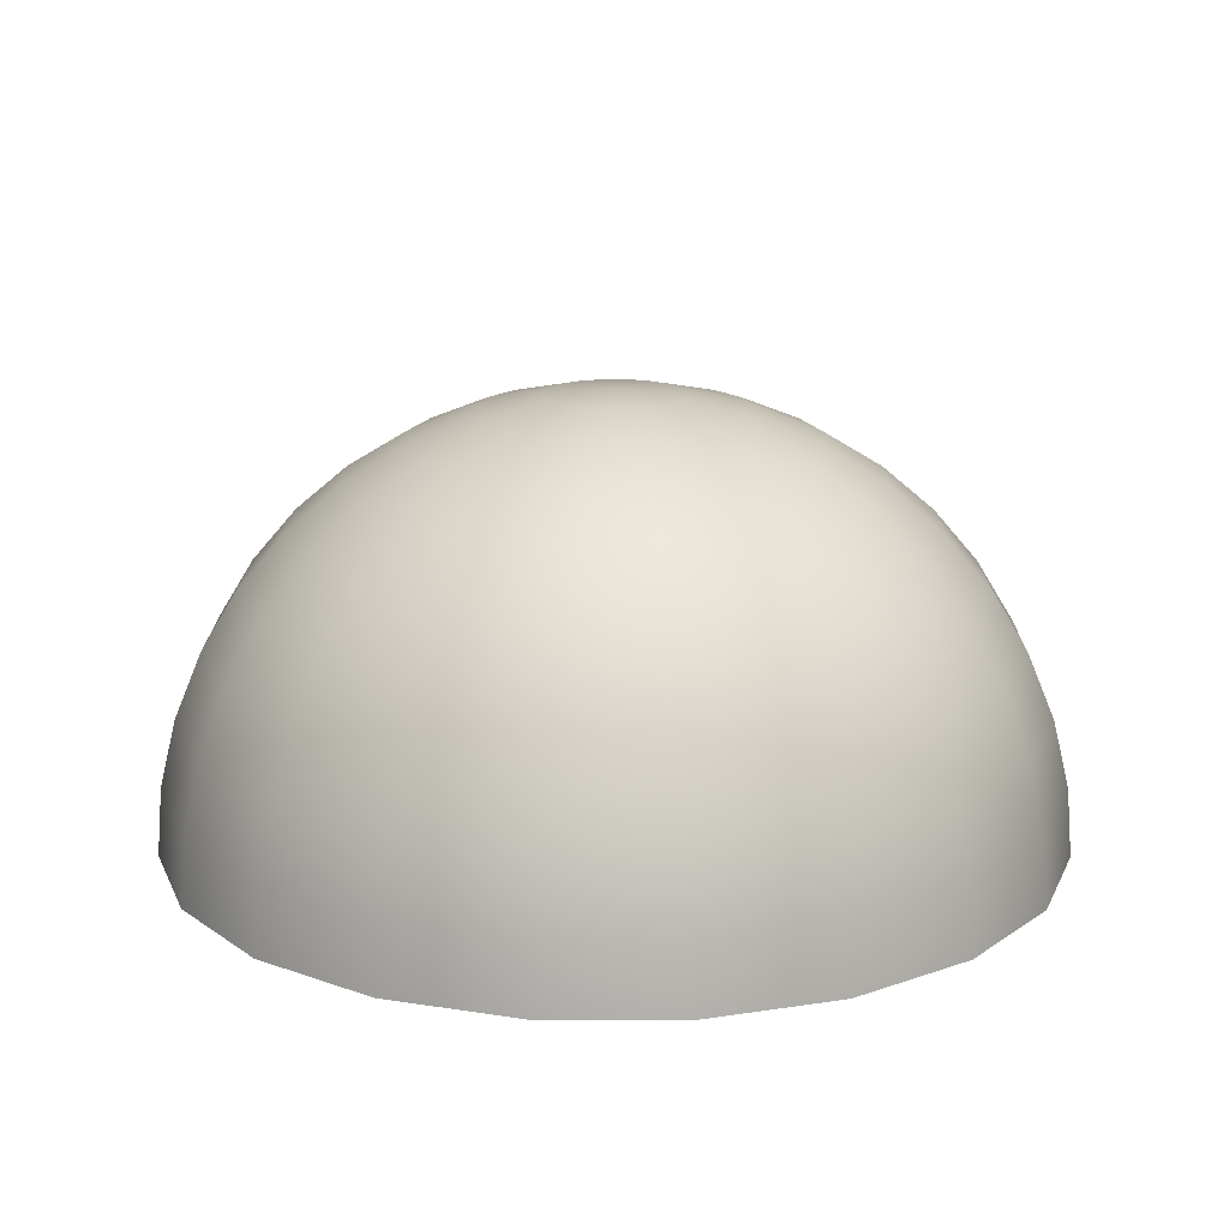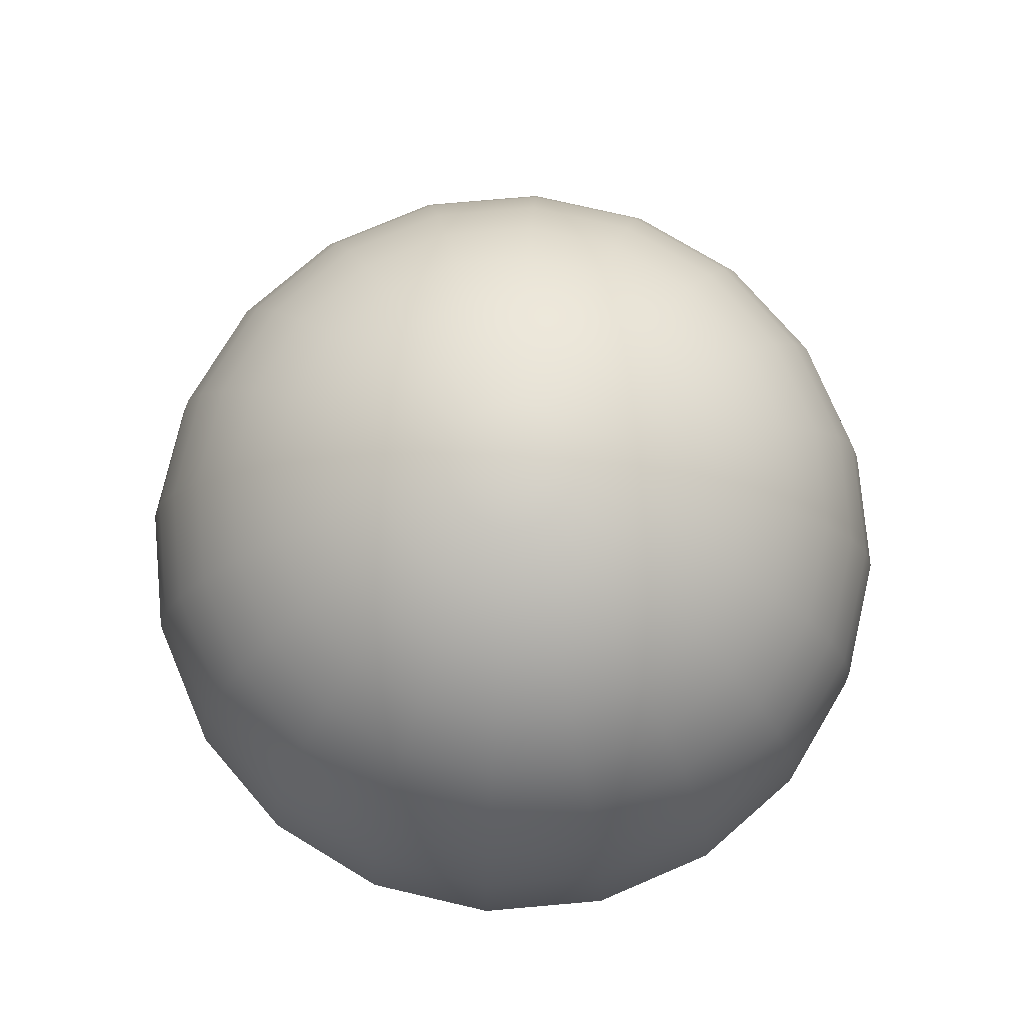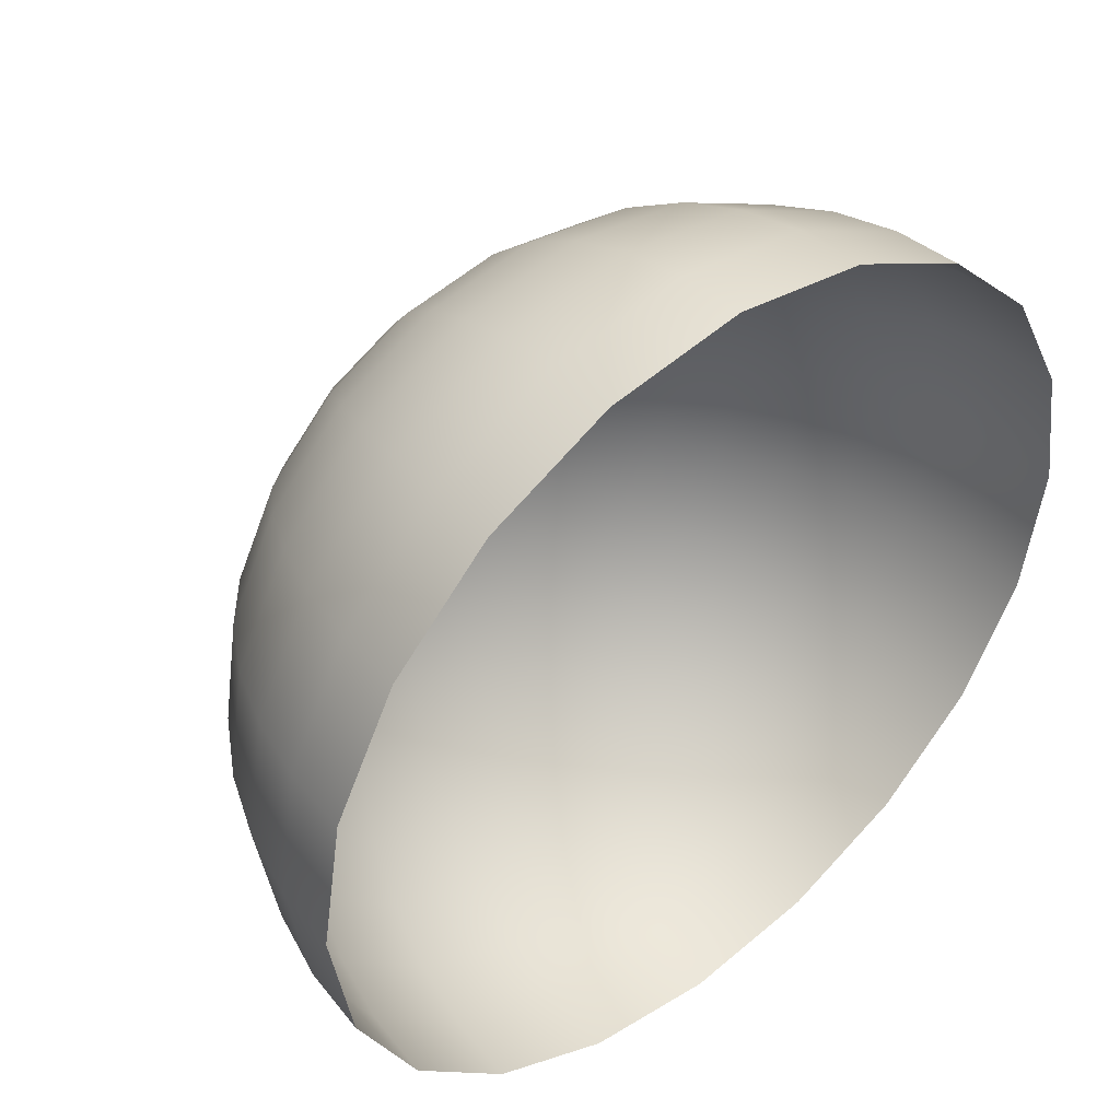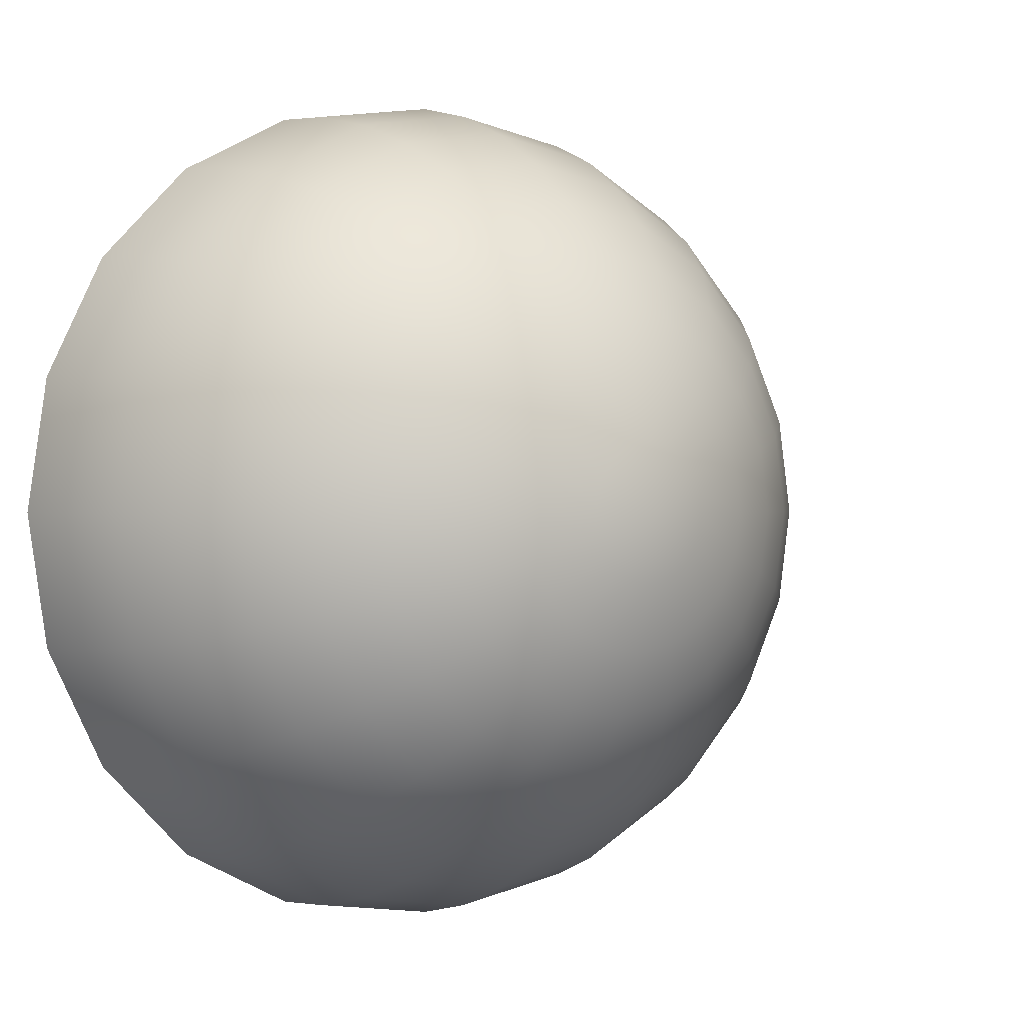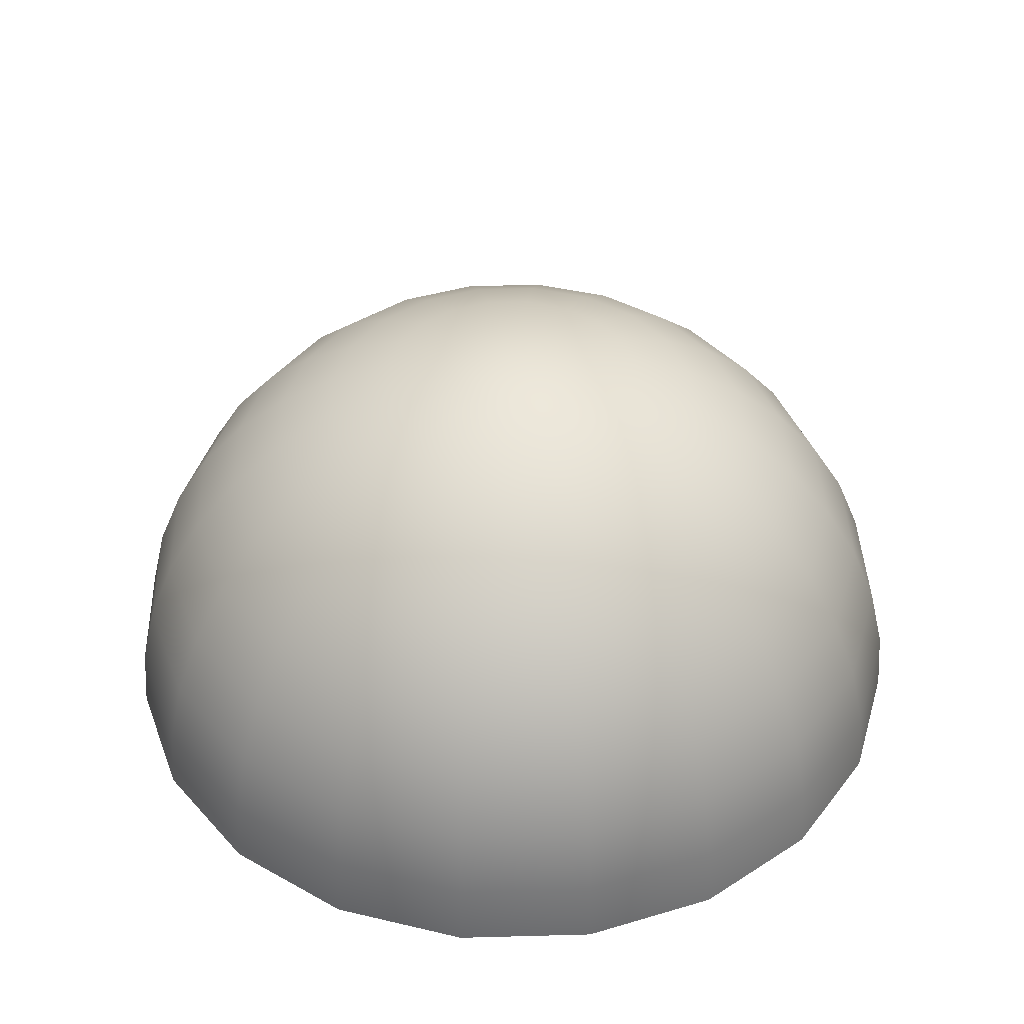
<metadata>
{"format":"obj","ext":"obj","renderer":"f3d","projection":"perspective","resolution":1024,"background":"white","views":[{"elev":16.3,"azim":27.2,"up":"+Y"},{"elev":76.8,"azim":-50.0,"up":"+Y"},{"elev":44.7,"azim":-40.3,"up":"+Z"},{"elev":0.5,"azim":141.7,"up":"+Z"},{"elev":41.0,"azim":61.1,"up":"+Y"}]}
</metadata>
<code>
g eff_110701_dml_dome_01
v 3.033 -3.033 4.768e-07
v 2.849 -2.558 -0.9258
v 2.885 -3.033 -0.9374
v 2.996 -2.558 4.768e-07
v 2.885 -3.033 0.9374
v 2.744 -2.096 -0.8915
v 2.849 -2.558 0.9258
v 2.454 -3.033 1.783
v 2.885 -2.096 4.768e-07
v 2.57 -1.656 -0.8352
v 2.424 -2.558 1.761
v 1.783 -3.033 2.454
v 2.703 -1.656 4.768e-07
v 2.334 -1.25 -0.7583
v 2.744 -2.096 0.8915
v 1.761 -2.558 2.424
v 0.9374 -3.033 2.885
v 2.454 -1.25 4.768e-07
v 2.04 -0.888 -0.6628
v 2.334 -2.096 1.696
v 2.57 -1.656 0.8352
v 0.9258 -2.558 2.849
v 2.672e-07 -3.033 3.033
v 2.145 -0.888 4.768e-07
v 1.696 -0.5788 -0.551
v 1.696 -2.096 2.334
v 2.187 -1.656 1.589
v 2.334 -1.25 0.7583
v 2.683e-07 -2.558 2.996
v -0.9374 -3.033 2.885
v 1.783 -0.5788 4.768e-07
v 1.31 -0.3301 -0.4256
v 0.8915 -2.096 2.744
v 1.589 -1.656 2.187
v 1.985 -1.25 1.442
v 2.04 -0.888 0.6628
v -0.9258 -2.558 2.849
v -1.783 -3.033 2.454
v 1.377 -0.3301 4.768e-07
v 0.8915 -0.148 -0.2897
v 2.717e-07 -2.096 2.885
v 0.8352 -1.656 2.57
v 1.442 -1.25 1.985
v 1.735 -0.888 1.261
v 1.696 -0.5788 0.551
v 0.9374 -0.148 4.768e-07
v 0.4513 -0.03685 -0.1466
v 1.31 -0.3301 0.4256
v 1.442 -0.5788 1.048
v 1.261 -0.888 1.735
v 0.7583 -1.25 2.334
v 0.4745 -0.03685 4.768e-07
v 3.576e-07 0.000493 4.768e-07
v 0.8915 -0.148 0.2897
v 1.114 -0.3301 0.8094
v 1.048 -0.5788 1.442
v 0.4513 -0.03685 0.1466
v 3.576e-07 0.000493 4.768e-07
v 0.7583 -0.148 0.551
v 2.771e-07 -1.656 2.703
v 0.6628 -0.888 2.04
v 0.8094 -0.3301 1.114
v 0.3839 -0.03685 0.2789
v 3.576e-07 0.000493 4.768e-07
v 0.551 -0.148 0.7583
v 0.551 -0.5788 1.696
v 2.845e-07 -1.25 2.454
v -0.8915 -2.096 2.744
v 0.2789 -0.03685 0.3839
v 3.576e-07 0.000493 4.768e-07
v 0.4256 -0.3301 1.31
v 2.937e-07 -0.888 2.145
v -0.8352 -1.656 2.57
v -1.761 -2.558 2.424
v -2.454 -3.033 1.783
v -1.696 -2.096 2.334
v -2.424 -2.558 1.761
v -2.885 -3.033 0.9374
v -0.7583 -1.25 2.334
v 3.045e-07 -0.5788 1.783
v -1.589 -1.656 2.187
v -2.849 -2.558 0.9258
v -3.033 -3.033 4.768e-07
v -2.334 -2.096 1.696
v -0.6628 -0.888 2.04
v -2.996 -2.558 4.768e-07
v -2.885 -3.033 -0.9374
v -1.442 -1.25 1.985
v -2.744 -2.096 0.8915
v -2.187 -1.656 1.589
v -2.849 -2.558 -0.9258
v -2.454 -3.033 -1.783
v -2.885 -2.096 4.768e-07
v -2.57 -1.656 0.8352
v -1.985 -1.25 1.442
v -1.261 -0.888 1.735
v -2.424 -2.558 -1.761
v -1.783 -3.033 -2.454
v -2.744 -2.096 -0.8915
v -2.703 -1.656 4.768e-07
v -2.334 -1.25 0.7583
v -1.761 -2.558 -2.424
v -0.9374 -3.033 -2.885
v -2.334 -2.096 -1.696
v -2.57 -1.656 -0.8352
v -0.9258 -2.558 -2.849
v 3.576e-07 -3.033 -3.033
v -1.696 -2.096 -2.334
v 3.576e-07 -2.558 -2.996
v 0.9374 -3.033 -2.885
v -1.735 -0.888 1.261
v -2.454 -1.25 4.768e-07
v -2.187 -1.656 -1.589
v -0.8915 -2.096 -2.744
v 0.9258 -2.558 -2.849
v 1.783 -3.033 -2.454
v -2.04 -0.888 0.6628
v -2.334 -1.25 -0.7583
v -1.589 -1.656 -2.187
v 3.576e-07 -2.096 -2.885
v 1.761 -2.558 -2.424
v 2.454 -3.033 -1.783
v -2.145 -0.888 4.768e-07
v -1.985 -1.25 -1.442
v -0.8352 -1.656 -2.57
v 0.8915 -2.096 -2.744
v 2.424 -2.558 -1.761
v 2.885 -3.033 -0.9374
v 2.849 -2.558 -0.9258
v 1.696 -2.096 -2.334
v 2.334 -2.096 -1.696
v 2.744 -2.096 -0.8915
v 3.576e-07 -1.656 -2.703
v -1.442 -1.25 -1.985
v 0.8352 -1.656 -2.57
v 2.187 -1.656 -1.589
v 2.57 -1.656 -0.8352
v 1.589 -1.656 -2.187
v -0.7583 -1.25 -2.334
v 1.985 -1.25 -1.442
v 2.334 -1.25 -0.7583
v 3.576e-07 -1.25 -2.454
v 1.442 -1.25 -1.985
v 0.7583 -1.25 -2.334
v 1.735 -0.888 -1.261
v 2.04 -0.888 -0.6628
v 1.261 -0.888 -1.735
v 0.6628 -0.888 -2.04
v 3.576e-07 -0.888 -2.145
v -0.6628 -0.888 -2.04
v 1.442 -0.5788 -1.048
v 1.696 -0.5788 -0.551
v 1.048 -0.5788 -1.442
v 0.551 -0.5788 -1.696
v 3.576e-07 -0.5788 -1.783
v 1.114 -0.3301 -0.8094
v 1.31 -0.3301 -0.4256
v 0.8094 -0.3301 -1.114
v 0.4256 -0.3301 -1.31
v 0.7583 -0.148 -0.551
v 0.8915 -0.148 -0.2897
v 0.551 -0.148 -0.7583
v 0.3839 -0.03685 -0.2789
v 0.4513 -0.03685 -0.1466
v 3.576e-07 0.000493 4.768e-07
v 0.2789 -0.03685 -0.3839
v 3.576e-07 0.000493 4.768e-07
v 0.2897 -0.148 -0.8915
v 0.1466 -0.03685 -0.4513
v 3.576e-07 0.000493 4.768e-07
v 3.576e-07 -0.03685 -0.4745
v 3.576e-07 0.000493 4.768e-07
v 3.576e-07 -0.148 -0.9374
v 3.576e-07 -0.3301 -1.377
v -0.1466 -0.03685 -0.4513
v 3.576e-07 0.000493 4.768e-07
v -0.2897 -0.148 -0.8915
v -0.4256 -0.3301 -1.31
v -0.2789 -0.03685 -0.3839
v 3.576e-07 0.000493 4.768e-07
v -0.551 -0.148 -0.7583
v -0.551 -0.5788 -1.696
v -0.8094 -0.3301 -1.114
v -0.3839 -0.03685 -0.2789
v 3.576e-07 0.000493 4.768e-07
v -1.048 -0.5788 -1.442
v -0.7583 -0.148 -0.551
v -1.261 -0.888 -1.735
v -1.114 -0.3301 -0.8094
v -0.4513 -0.03685 -0.1466
v 3.576e-07 0.000493 4.768e-07
v -1.735 -0.888 -1.261
v -1.442 -0.5788 -1.048
v -0.8915 -0.148 -0.2897
v -2.04 -0.888 -0.6628
v -1.696 -0.5788 -0.551
v -1.31 -0.3301 -0.4256
v -0.4745 -0.03685 4.768e-07
v 3.576e-07 0.000493 4.768e-07
v -1.783 -0.5788 4.768e-07
v -1.377 -0.3301 4.768e-07
v -0.9374 -0.148 4.768e-07
v -1.696 -0.5788 0.551
v -0.4513 -0.03685 0.1466
v 3.576e-07 0.000493 4.768e-07
v -1.31 -0.3301 0.4256
v -0.8915 -0.148 0.2897
v -1.442 -0.5788 1.048
v -0.3839 -0.03685 0.2789
v 3.576e-07 0.000493 4.768e-07
v -1.114 -0.3301 0.8094
v -0.7583 -0.148 0.551
v -1.048 -0.5788 1.442
v -0.2789 -0.03685 0.3839
v 3.576e-07 0.000493 4.768e-07
v -0.8094 -0.3301 1.114
v -0.551 -0.148 0.7583
v -0.551 -0.5788 1.696
v -0.1466 -0.03685 0.4513
v 3.576e-07 0.000493 4.768e-07
v -0.4256 -0.3301 1.31
v 3.166e-07 -0.3301 1.377
v -0.2897 -0.148 0.8915
v 3.297e-07 -0.148 0.9374
v 0.2897 -0.148 0.8915
v 3.435e-07 -0.03685 0.4745
v 3.576e-07 0.000493 4.768e-07
v 0.1466 -0.03685 0.4513
v 3.576e-07 0.000493 4.768e-07
v 3.576e-07 0.000493 4.768e-07
g eff_110701_dml_dome_01_0
f 3 2 1
f 2 4 1
f 1 4 5
f 2 6 4
f 4 7 5
f 5 7 8
f 6 9 4
f 4 9 7
f 6 10 9
f 7 11 8
f 8 11 12
f 10 13 9
f 10 14 13
f 9 15 7
f 7 15 11
f 9 13 15
f 11 16 12
f 12 16 17
f 14 18 13
f 14 19 18
f 15 20 11
f 11 20 16
f 13 21 15
f 13 18 21
f 15 21 20
f 16 22 17
f 17 22 23
f 19 24 18
f 19 25 24
f 20 26 16
f 16 26 22
f 21 27 20
f 20 27 26
f 18 28 21
f 18 24 28
f 21 28 27
f 22 29 23
f 23 29 30
f 25 31 24
f 25 32 31
f 26 33 22
f 22 33 29
f 27 34 26
f 26 34 33
f 28 35 27
f 27 35 34
f 24 36 28
f 24 31 36
f 28 36 35
f 29 37 30
f 30 37 38
f 32 39 31
f 32 40 39
f 33 41 29
f 29 41 37
f 34 42 33
f 33 42 41
f 35 43 34
f 34 43 42
f 36 44 35
f 35 44 43
f 31 45 36
f 31 39 45
f 36 45 44
f 40 46 39
f 40 47 46
f 39 48 45
f 39 46 48
f 45 49 44
f 45 48 49
f 44 50 43
f 44 49 50
f 43 51 42
f 43 50 51
f 47 52 46
f 47 53 52
f 46 54 48
f 46 52 54
f 48 55 49
f 48 54 55
f 49 56 50
f 49 55 56
f 52 57 54
f 52 58 57
f 54 59 55
f 54 57 59
f 42 51 60
f 42 60 41
f 50 61 51
f 50 56 61
f 55 62 56
f 55 59 62
f 57 63 59
f 57 64 63
f 59 63 65
f 59 65 62
f 56 62 66
f 56 66 61
f 51 61 67
f 51 67 60
f 41 60 68
f 41 68 37
f 63 69 65
f 63 70 69
f 62 65 71
f 62 71 66
f 61 66 72
f 61 72 67
f 60 67 73
f 60 73 68
f 37 68 74
f 37 74 38
f 38 74 75
f 68 76 74
f 68 73 76
f 74 77 75
f 74 76 77
f 75 77 78
f 67 79 73
f 67 72 79
f 66 80 72
f 66 71 80
f 73 81 76
f 73 79 81
f 77 82 78
f 78 82 83
f 76 84 77
f 76 81 84
f 77 84 82
f 72 85 79
f 72 80 85
f 82 86 83
f 83 86 87
f 79 88 81
f 79 85 88
f 84 89 82
f 82 89 86
f 81 90 84
f 81 88 90
f 84 90 89
f 86 91 87
f 87 91 92
f 89 93 86
f 86 93 91
f 90 94 89
f 89 94 93
f 88 95 90
f 90 95 94
f 85 96 88
f 88 96 95
f 91 97 92
f 92 97 98
f 93 99 91
f 91 99 97
f 94 100 93
f 93 100 99
f 95 101 94
f 94 101 100
f 97 102 98
f 98 102 103
f 99 104 97
f 97 104 102
f 100 105 99
f 99 105 104
f 102 106 103
f 103 106 107
f 104 108 102
f 102 108 106
f 106 109 107
f 107 109 110
f 95 111 101
f 96 111 95
f 101 112 100
f 100 112 105
f 105 113 104
f 104 113 108
f 108 114 106
f 106 114 109
f 109 115 110
f 110 115 116
f 111 117 101
f 101 117 112
f 112 118 105
f 105 118 113
f 113 119 108
f 108 119 114
f 114 120 109
f 109 120 115
f 115 121 116
f 116 121 122
f 117 123 112
f 112 123 118
f 118 124 113
f 113 124 119
f 119 125 114
f 114 125 120
f 120 126 115
f 115 126 121
f 121 127 122
f 122 127 128
f 127 129 128
f 121 130 127
f 126 130 121
f 127 131 129
f 130 131 127
f 131 132 129
f 120 133 126
f 125 133 120
f 119 134 125
f 124 134 119
f 126 135 130
f 133 135 126
f 131 136 132
f 136 137 132
f 130 138 131
f 135 138 130
f 138 136 131
f 125 139 133
f 134 139 125
f 136 140 137
f 140 141 137
f 133 142 135
f 139 142 133
f 138 143 136
f 143 140 136
f 135 144 138
f 142 144 135
f 144 143 138
f 140 145 141
f 145 146 141
f 143 147 140
f 147 145 140
f 144 148 143
f 148 147 143
f 142 149 144
f 149 148 144
f 139 150 142
f 150 149 142
f 145 151 146
f 151 152 146
f 147 153 145
f 153 151 145
f 148 154 147
f 154 153 147
f 149 155 148
f 155 154 148
f 151 156 152
f 156 157 152
f 153 158 151
f 158 156 151
f 154 159 153
f 159 158 153
f 156 160 157
f 160 161 157
f 158 162 156
f 162 160 156
f 160 163 161
f 163 164 161
f 163 165 164
f 166 163 160
f 162 166 160
f 166 167 163
f 168 162 158
f 159 168 158
f 169 166 162
f 168 169 162
f 169 170 166
f 171 169 168
f 171 172 169
f 173 168 159
f 173 171 168
f 174 173 159
f 174 159 154
f 155 174 154
f 175 171 173
f 175 176 171
f 177 173 174
f 177 175 173
f 178 174 155
f 178 177 174
f 179 175 177
f 179 180 175
f 181 179 177
f 181 177 178
f 182 178 155
f 182 155 149
f 150 182 149
f 183 178 182
f 183 181 178
f 184 179 181
f 184 185 179
f 186 182 150
f 186 183 182
f 187 181 183
f 187 184 181
f 188 186 150
f 188 150 139
f 134 188 139
f 189 183 186
f 189 187 183
f 190 184 187
f 190 191 184
f 192 188 134
f 124 192 134
f 193 186 188
f 193 189 186
f 192 193 188
f 194 187 189
f 194 190 187
f 195 192 124
f 118 195 124
f 123 195 118
f 196 193 192
f 195 196 192
f 197 189 193
f 197 194 189
f 196 197 193
f 198 190 194
f 198 199 190
f 123 200 195
f 200 196 195
f 201 197 196
f 200 201 196
f 202 194 197
f 202 198 194
f 201 202 197
f 203 200 123
f 117 203 123
f 204 198 202
f 204 205 198
f 206 201 200
f 203 206 200
f 207 202 201
f 207 204 202
f 206 207 201
f 208 203 117
f 111 208 117
f 209 204 207
f 209 210 204
f 211 206 203
f 208 211 203
f 212 207 206
f 212 209 207
f 211 212 206
f 213 208 111
f 96 213 111
f 214 209 212
f 214 215 209
f 216 211 208
f 213 216 208
f 217 212 211
f 217 214 212
f 216 217 211
f 218 213 96
f 85 218 96
f 80 218 85
f 219 214 217
f 219 220 214
f 221 216 213
f 218 221 213
f 80 222 218
f 222 221 218
f 71 222 80
f 223 217 216
f 223 219 217
f 221 223 216
f 222 224 221
f 224 223 221
f 71 225 222
f 225 224 222
f 65 225 71
f 65 69 225
f 226 219 223
f 224 226 223
f 226 227 219
f 225 228 224
f 69 228 225
f 228 226 224
f 69 229 228
f 228 230 226

</code>
